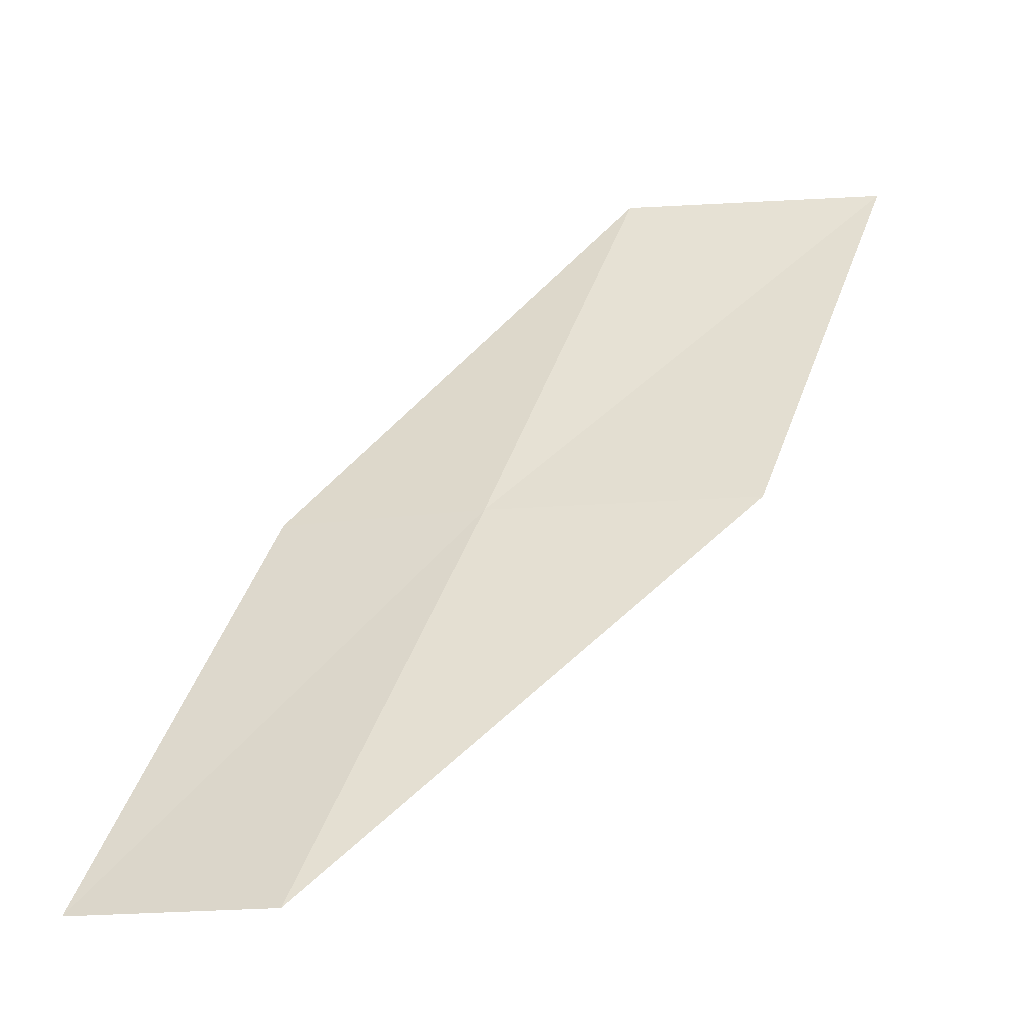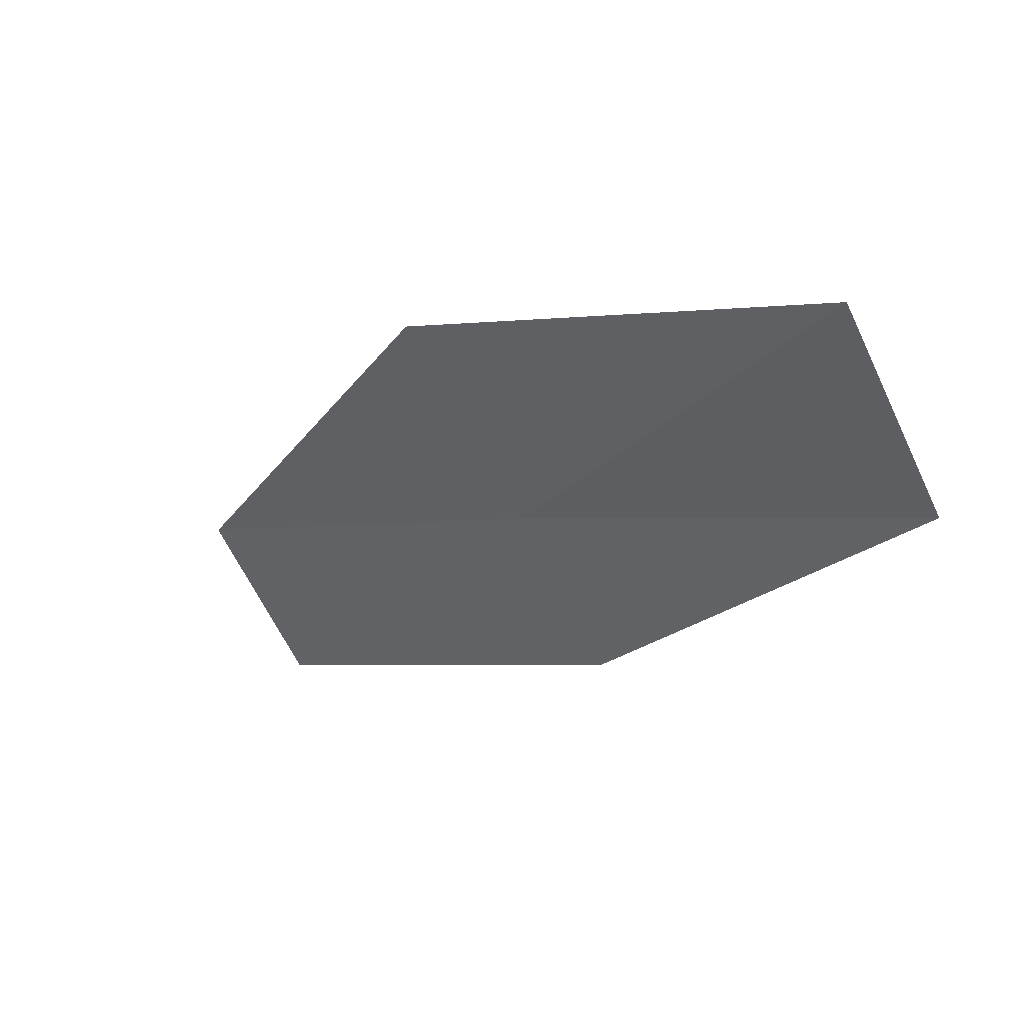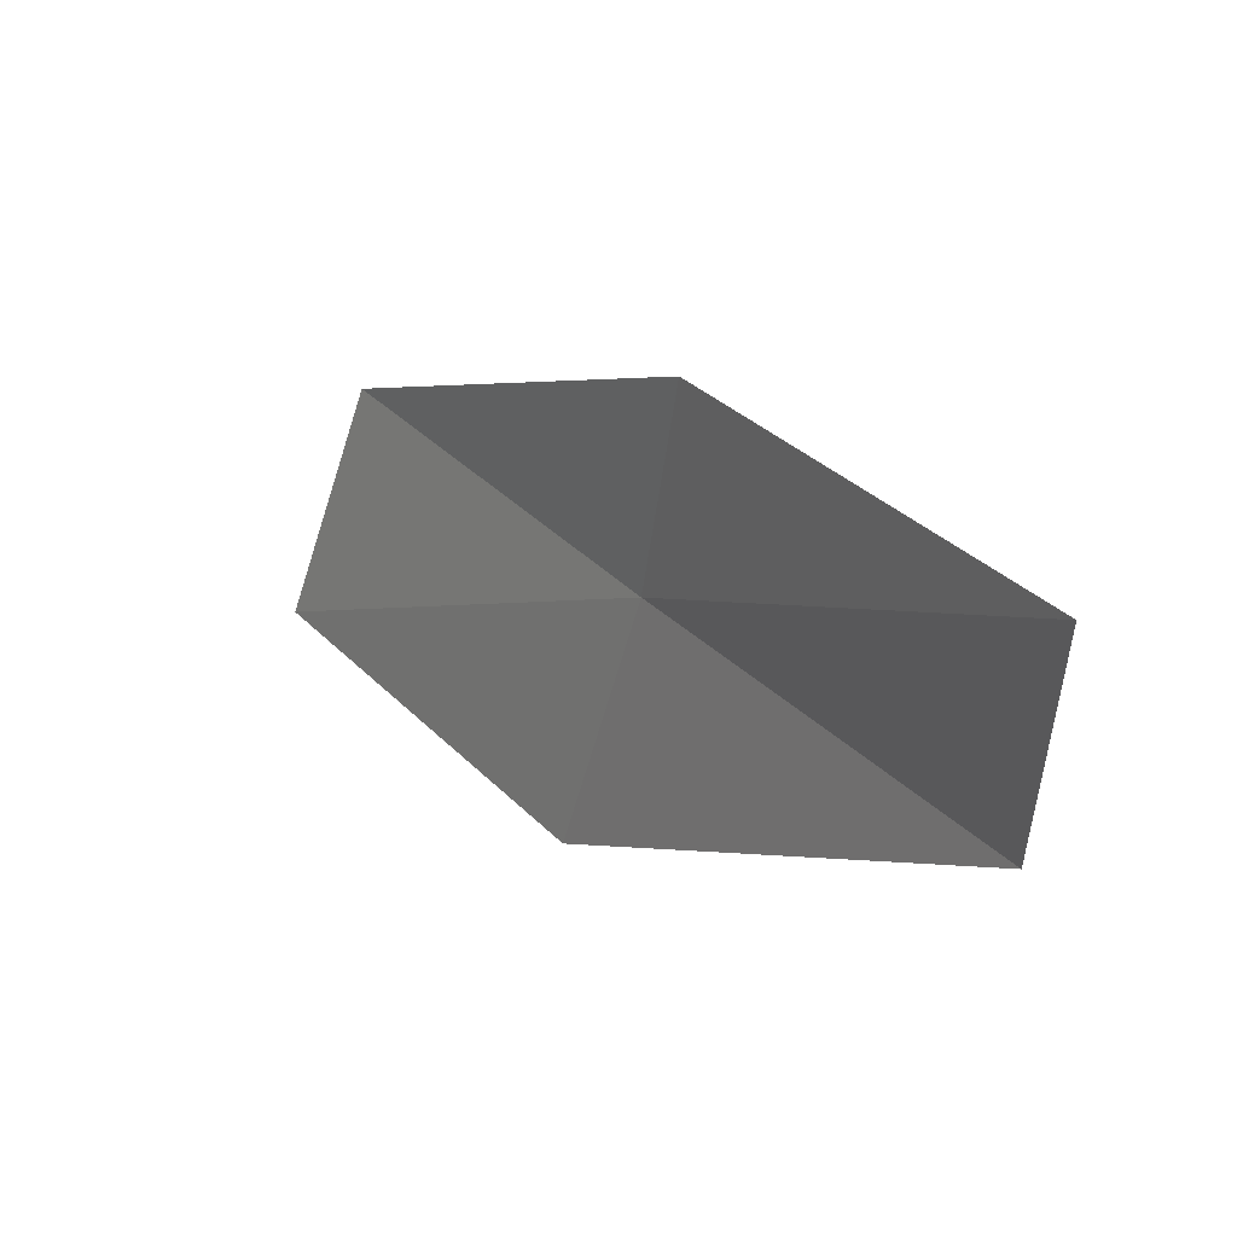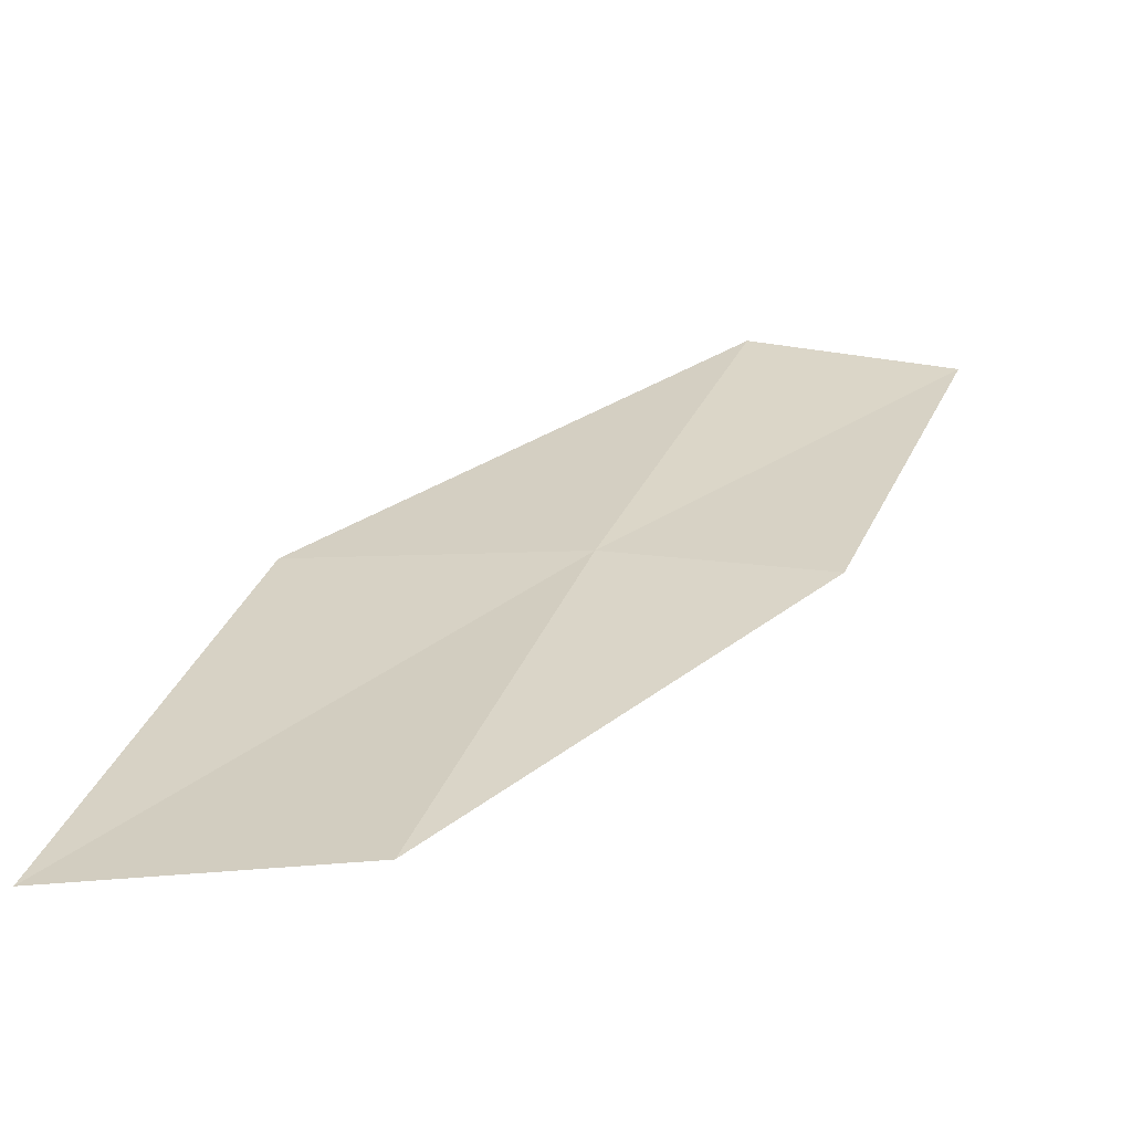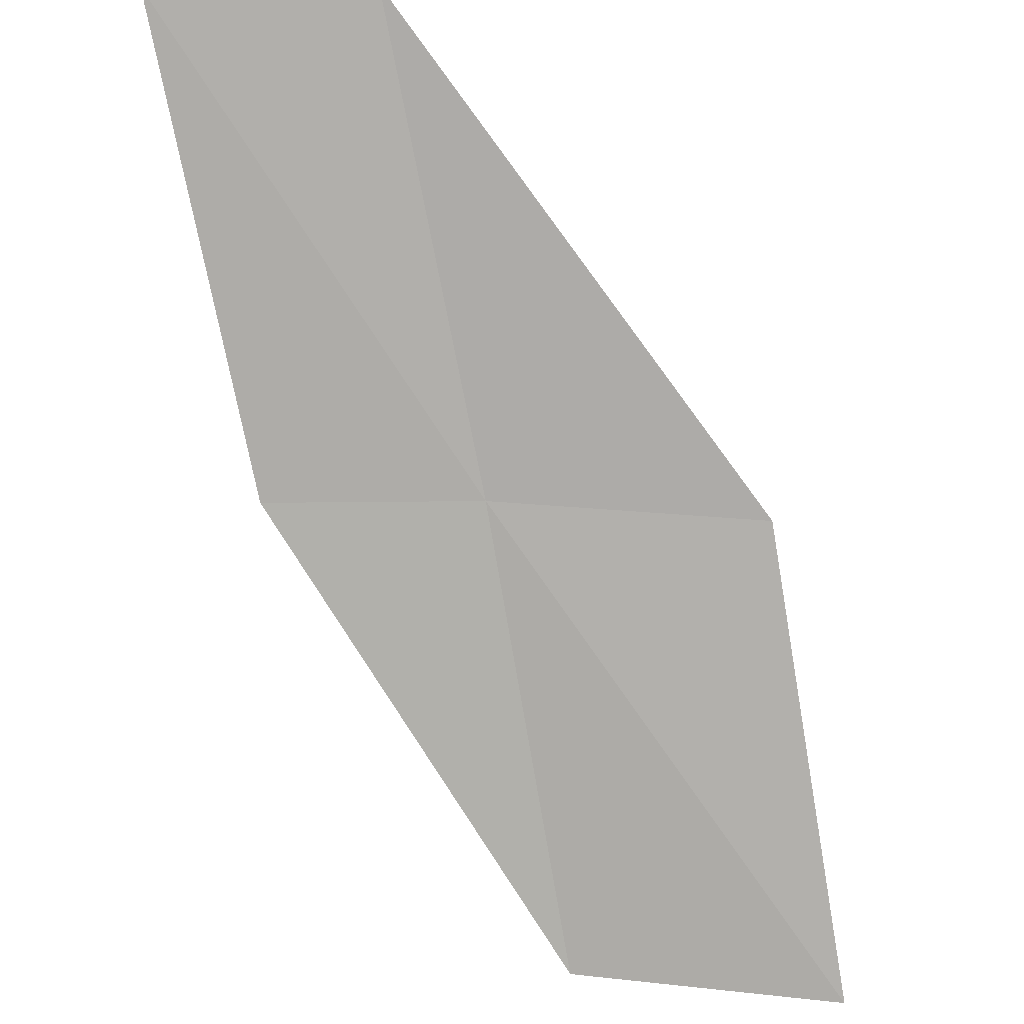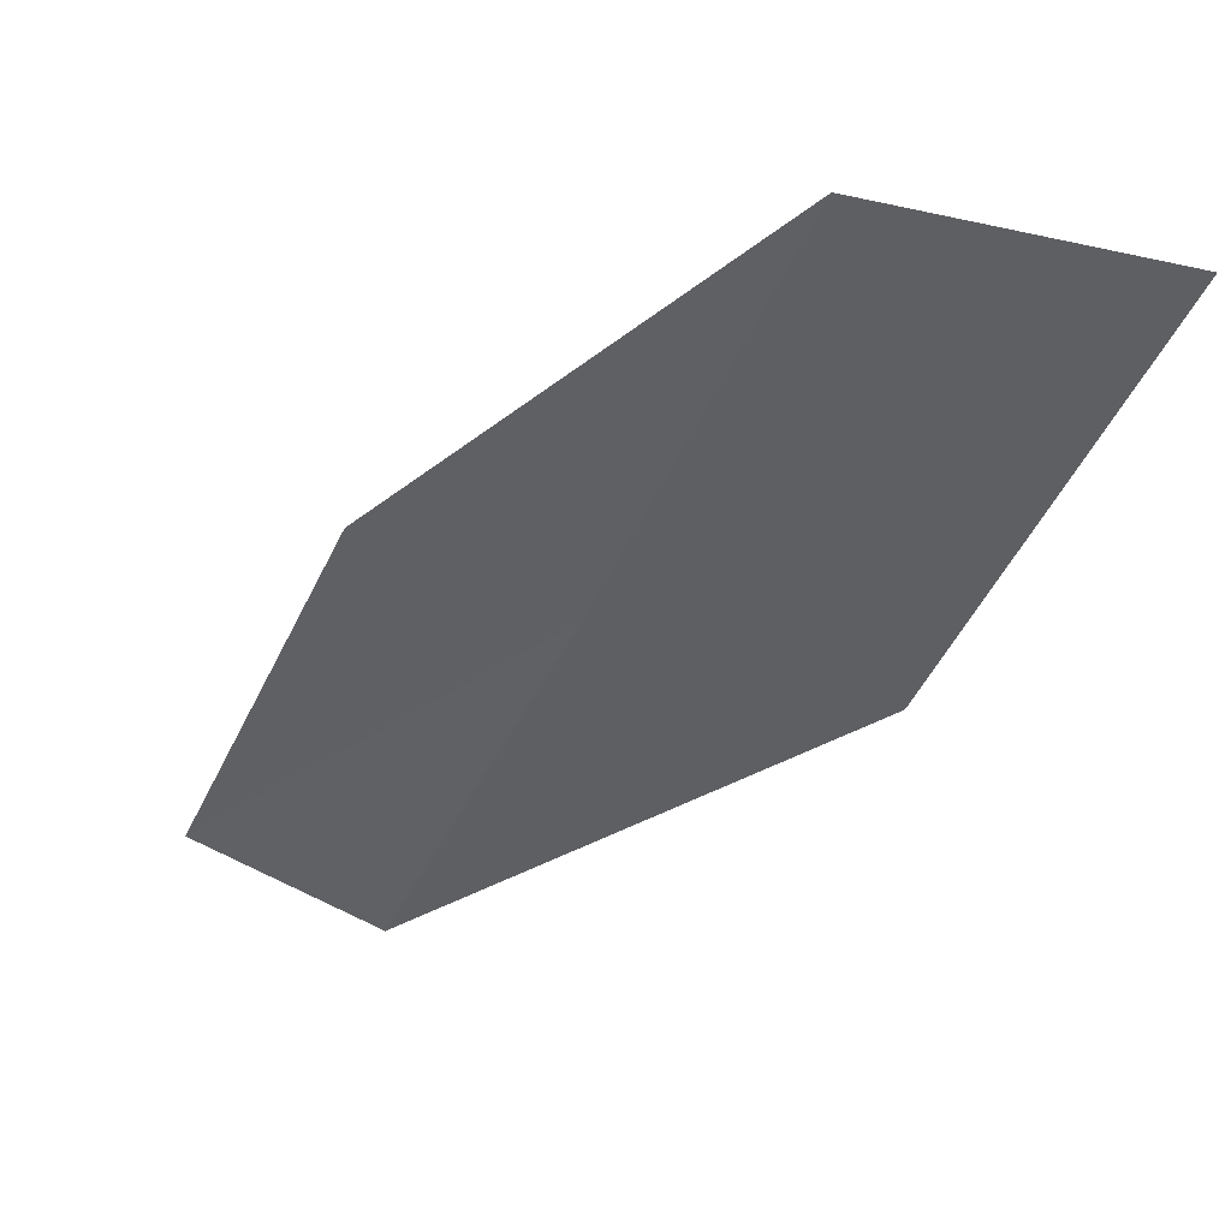
<metadata>
{"format":"obj","ext":"obj","renderer":"f3d","projection":"perspective","resolution":1024,"background":"white","views":[{"elev":-15.5,"azim":-168.6,"up":"+Z"},{"elev":-43.1,"azim":-68.0,"up":"+Y"},{"elev":-53.3,"azim":77.1,"up":"+Z"},{"elev":-3.0,"azim":4.4,"up":"+Y"},{"elev":-46.9,"azim":175.7,"up":"+Y"},{"elev":74.1,"azim":-163.0,"up":"+Z"}]}
</metadata>
<code>
v -22.15 11.19 4
v -20.5 12.19 2
v -21.11 11.1 4
v -21.53 12.34 2
v -23.48 11.16 4
v -22.7 10.02 6
v -24.03 9.92 6
f 1 3 2
f 1 2 4
f 1 4 5
f 1 6 3
f 1 7 6
f 1 5 7

</code>
